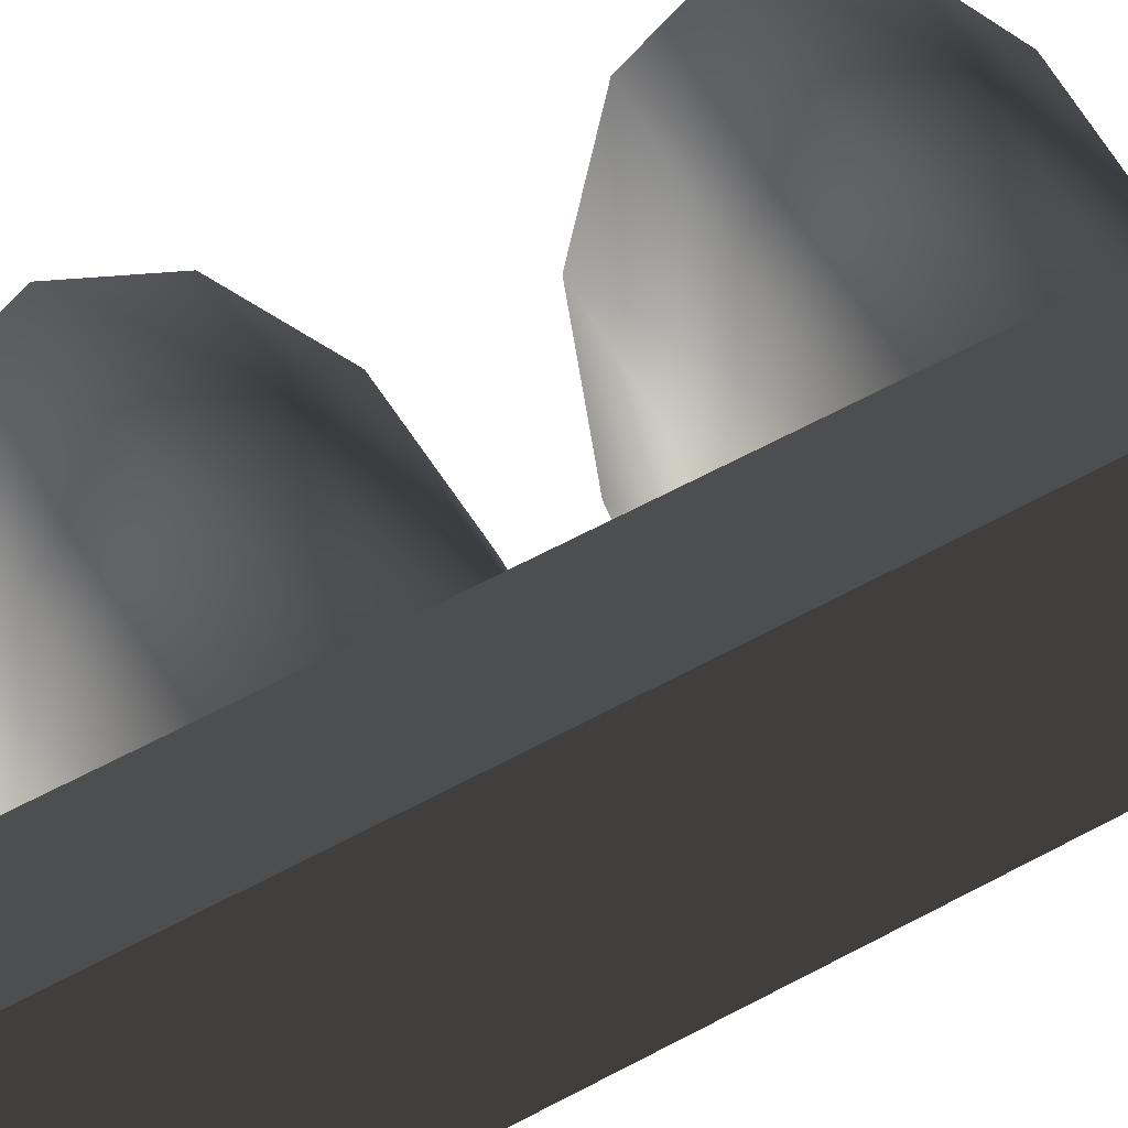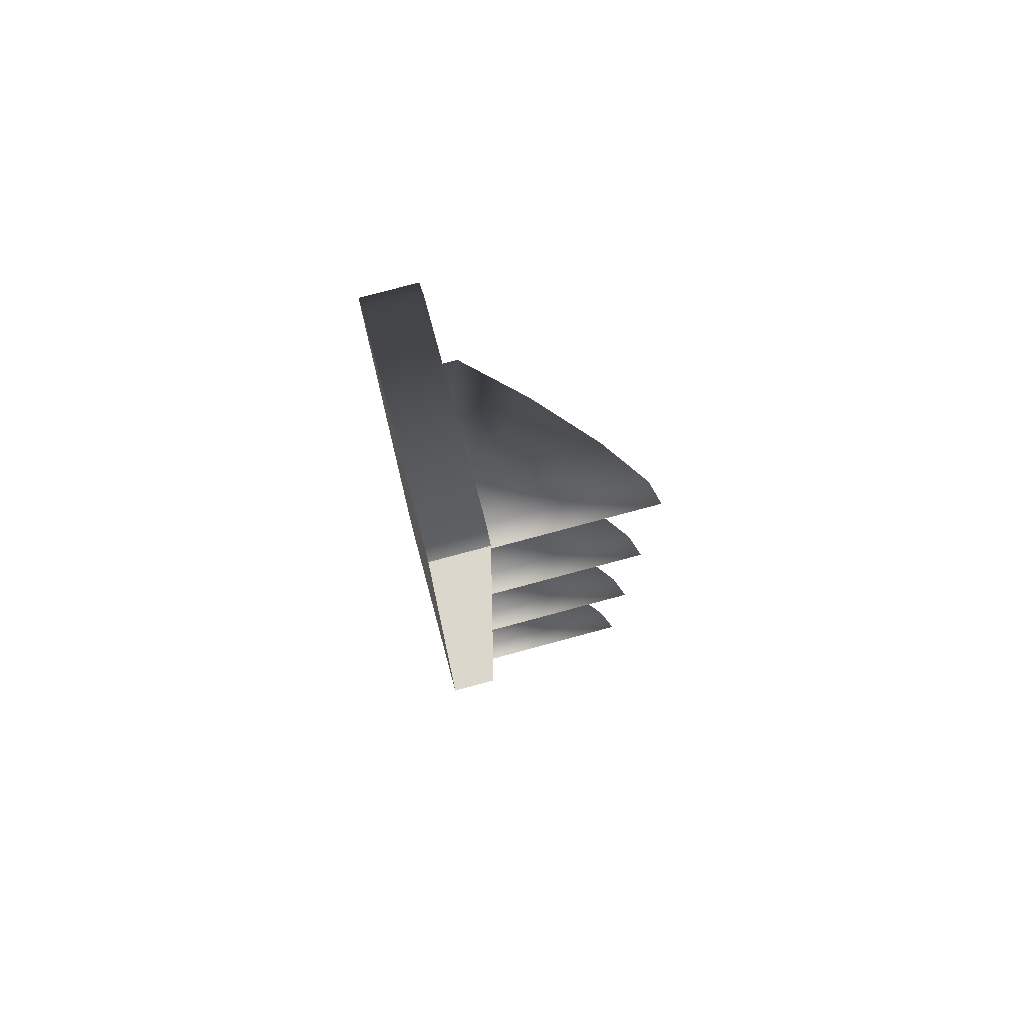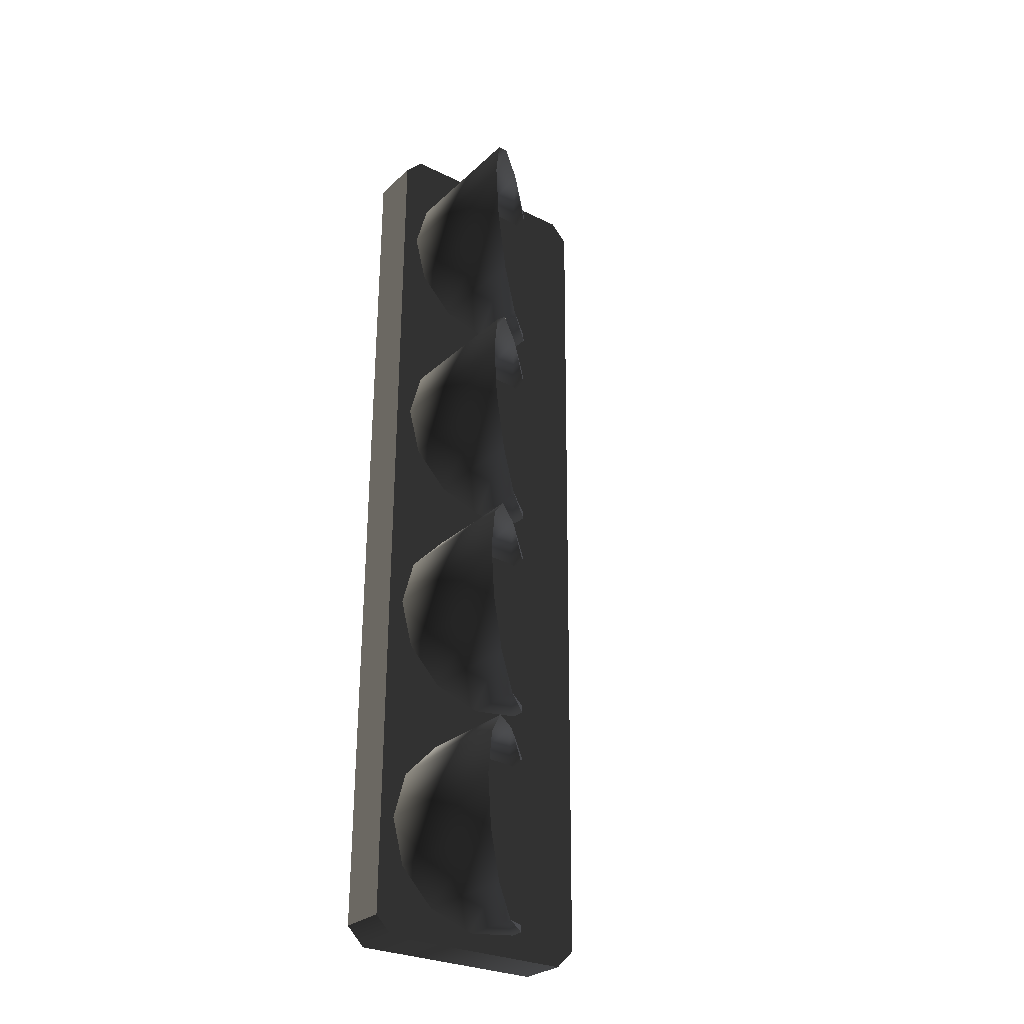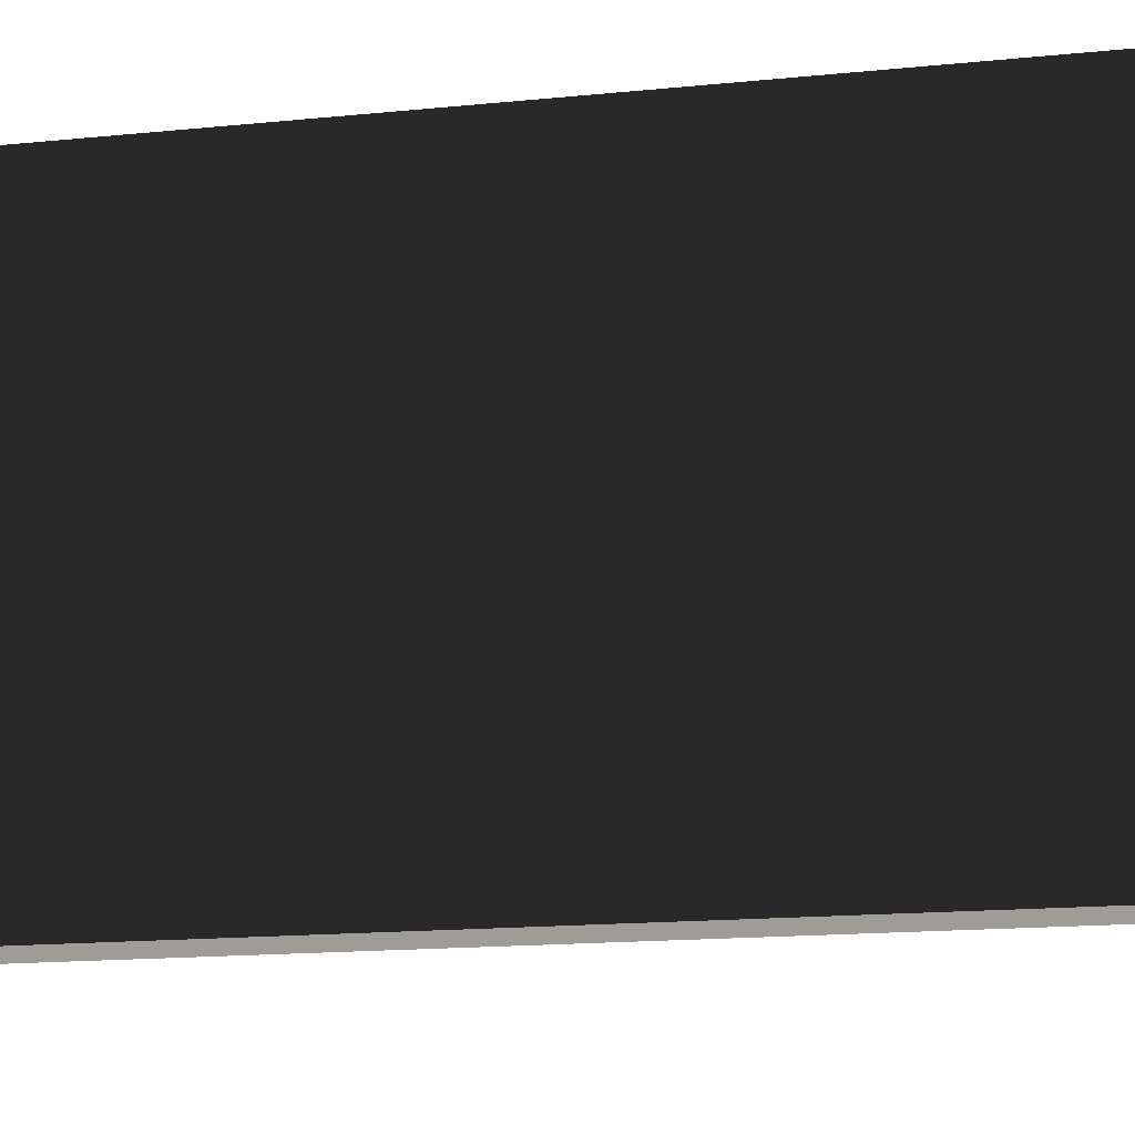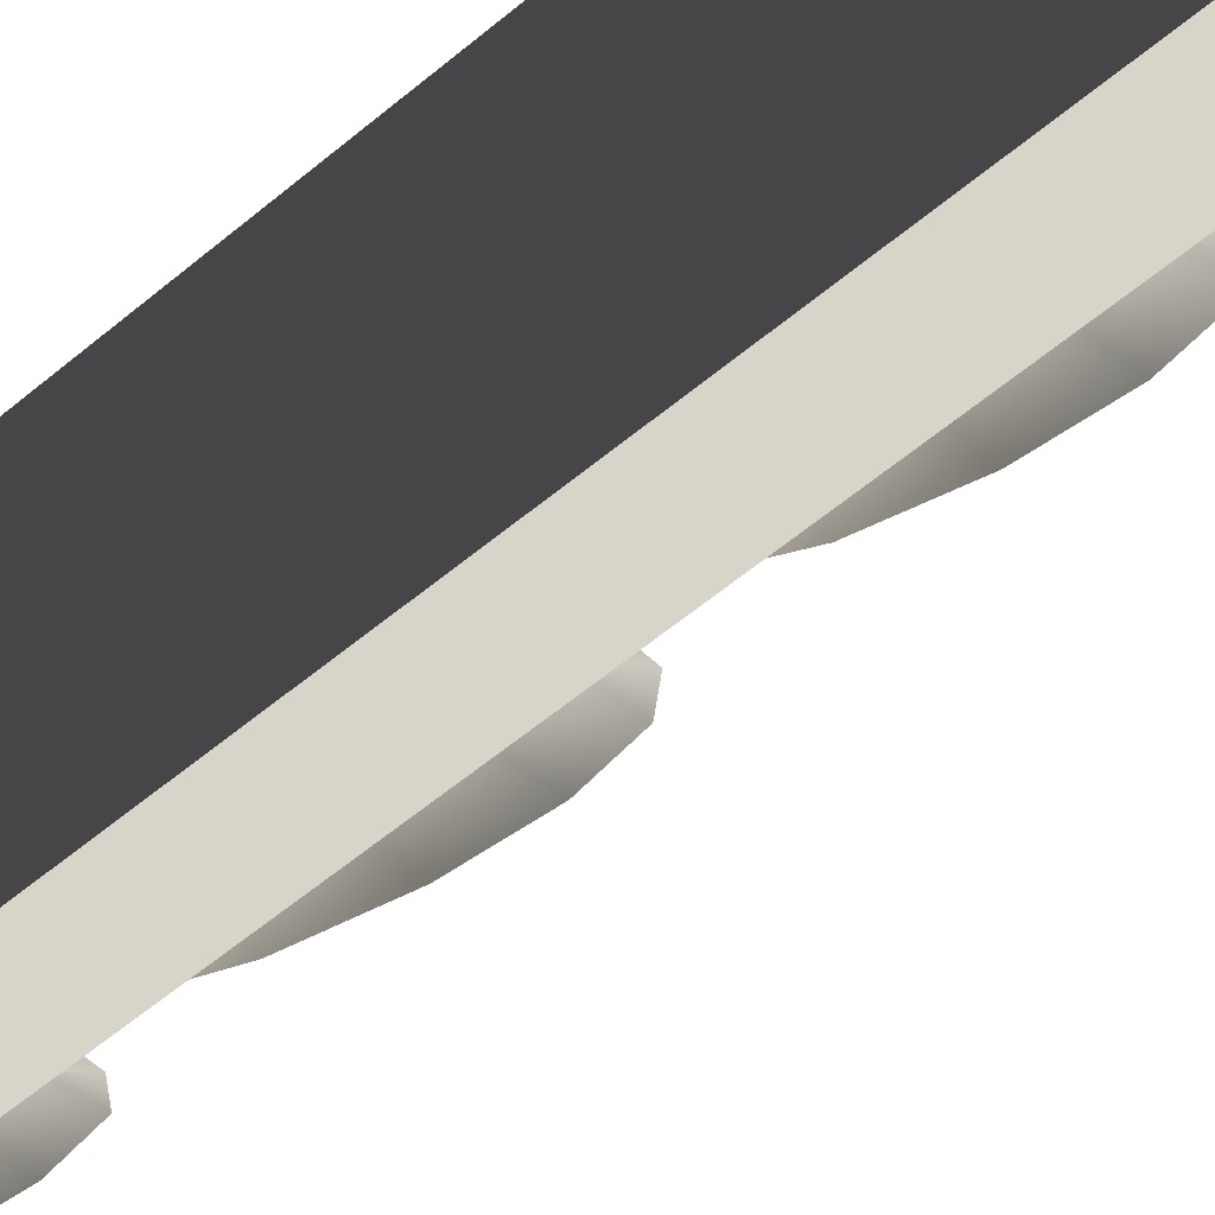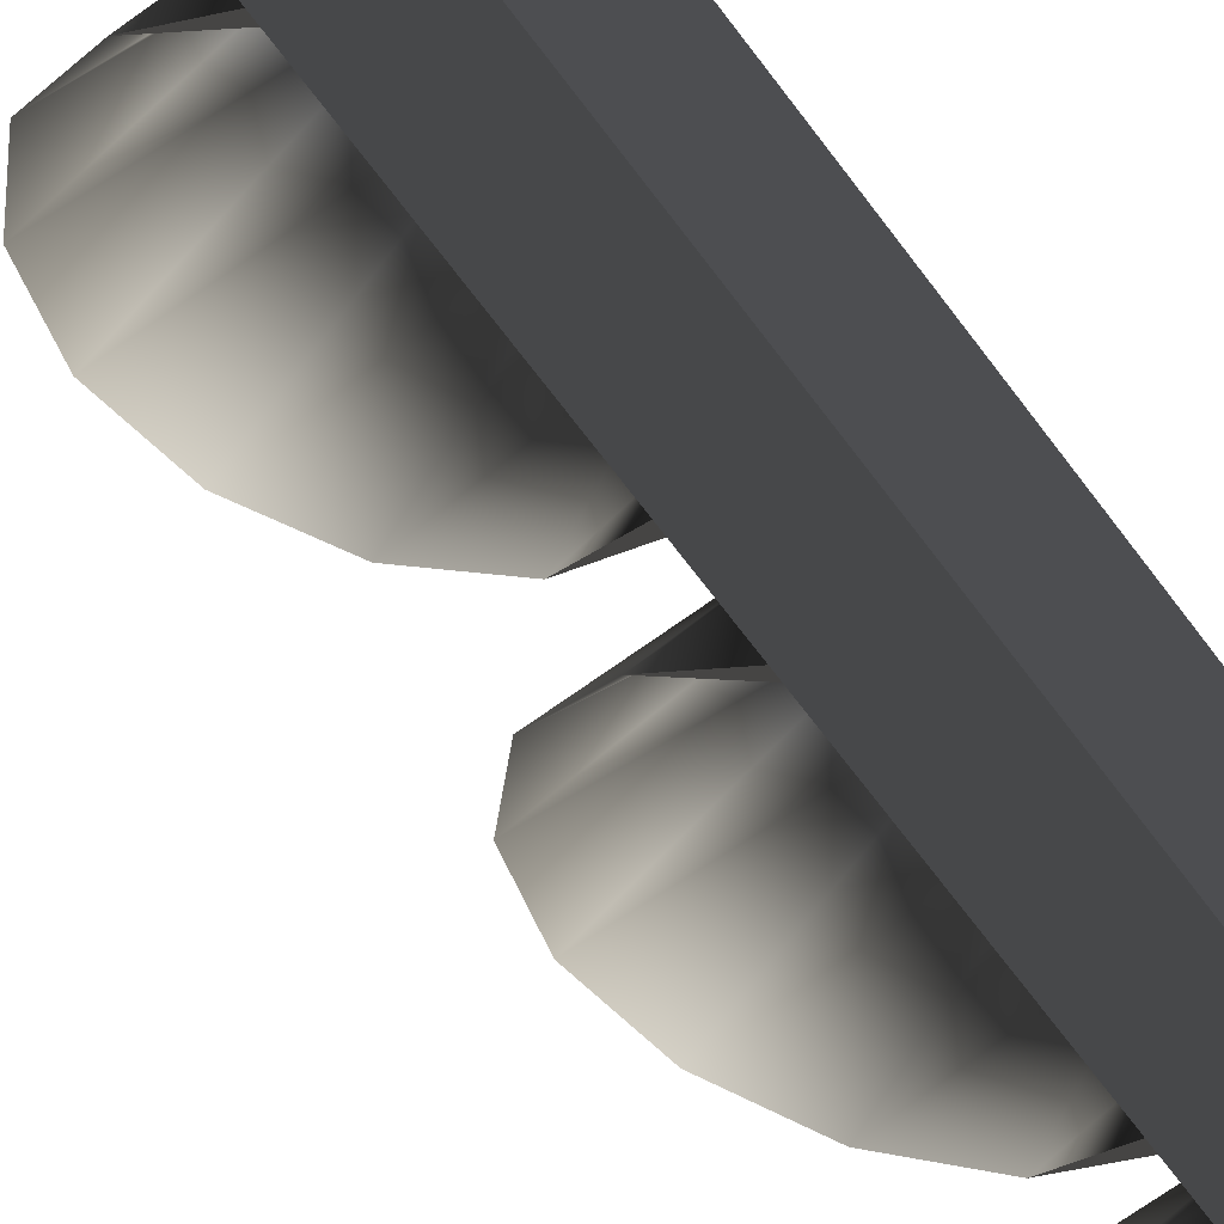
<metadata>
{"format":"obj","ext":"obj","renderer":"f3d","projection":"perspective","resolution":1024,"background":"white","views":[{"elev":60.0,"azim":-119.7,"up":"+Z"},{"elev":77.6,"azim":-15.1,"up":"+Y"},{"elev":-28.5,"azim":53.8,"up":"+Y"},{"elev":-8.6,"azim":-69.4,"up":"+Z"},{"elev":-50.9,"azim":-47.0,"up":"+Z"},{"elev":-67.0,"azim":-144.0,"up":"+Z"}]}
</metadata>
<code>
v -0.146 1.288 0.359
v -0.1513 0.6585 0.359
v -0.3018 1.289 0.359
v 0.02118 -1.347 0.03347
v -0.1205 -1.309 -0.1083
v -0.1242 -1.329 -0.1119
v -0.1169 -0.8081 -0.1083
v 0.02544 -0.7723 0.03346
v -0.1203 -0.7883 -0.1119
v -0.1205 -1.309 -0.1083
v -0.1865 -1.328 -0.1119
v -0.1242 -1.329 -0.1119
v -0.1863 -1.309 -0.1083
v -0.1824 -0.7878 -0.1119
v -0.1169 -0.8081 -0.1083
v -0.1203 -0.7883 -0.1119
v -0.1826 -0.8077 -0.1083
v 0.02622 -0.6598 0.03095
v -0.1154 -0.6218 -0.1109
v -0.1192 -0.6416 -0.1144
v -0.1117 -0.1189 -0.1109
v 0.03048 -0.08303 0.03095
v -0.1151 -0.09903 -0.1144
v -0.1154 -0.6218 -0.1109
v -0.1814 -0.6412 -0.1144
v -0.1192 -0.6416 -0.1144
v -0.1813 -0.6213 -0.1108
v -0.1774 -0.09856 -0.1144
v -0.1117 -0.1189 -0.1109
v -0.1151 -0.09903 -0.1144
v -0.1776 -0.1184 -0.1108
v 0.03133 0.02369 0.02842
v -0.1104 0.06162 -0.1134
v -0.1142 0.04183 -0.1169
v -0.1067 0.5641 -0.1134
v 0.03554 0.5999 0.02843
v -0.1102 0.584 -0.1169
v -0.1763 0.04228 -0.1169
v -0.1104 0.06162 -0.1134
v -0.1762 0.0621 -0.1134
v -0.1142 0.04183 -0.1169
v -0.1067 0.5641 -0.1134
v -0.1723 0.5844 -0.1169
v -0.1725 0.5646 -0.1134
v -0.1102 0.584 -0.1169
v 0.03638 0.7212 0.02844
v -0.1053 0.7592 -0.1134
v -0.109 0.7394 -0.1169
v -0.1017 1.26 -0.1134
v 0.04068 1.296 0.02842
v -0.1051 1.28 -0.1169
v -0.1713 0.7398 -0.1169
v -0.1053 0.7592 -0.1134
v -0.1711 0.7597 -0.1134
v -0.109 0.7394 -0.1169
v -0.1017 1.26 -0.1134
v -0.1673 1.281 -0.1169
v -0.1674 1.261 -0.1134
v -0.1051 1.28 -0.1169
v -0.3205 -1.341 0.359
v -0.1629 -0.711 0.359
v -0.1682 -1.342 0.359
v -0.3018 1.289 0.359
v -0.1629 -0.711 0.359
v -0.1571 -0.02686 0.359
v -0.1513 0.6585 0.359
v -0.1459 1.288 -0.3336
v -0.3018 1.289 -0.3336
v -0.1512 0.6585 -0.3336
v -0.3205 -1.341 -0.3336
v -0.1682 -1.342 -0.3336
v -0.1628 -0.711 -0.3336
v -0.1628 -0.711 -0.3336
v -0.3018 1.289 -0.3336
v -0.1571 -0.02687 -0.3336
v -0.1512 0.6585 -0.3336
v -0.1455 1.342 -0.2796
v -0.3014 1.343 0.305
v -0.3013 1.343 -0.2796
v -0.1455 1.342 0.305
v -0.3018 1.289 -0.3336
v -0.1459 1.288 -0.3336
v -0.3205 -1.341 -0.3336
v -0.321 -1.395 0.305
v -0.3209 -1.395 -0.2796
v -0.3205 -1.341 0.359
v -0.3018 1.289 0.359
v -0.3018 1.289 -0.3336
v -0.3013 1.343 -0.2796
v -0.3014 1.343 0.305
v -0.146 1.288 0.359
v -0.3014 1.343 0.305
v -0.1455 1.342 0.305
v -0.3018 1.289 0.359
v -0.3205 -1.341 0.359
v -0.1687 -1.396 0.305
v -0.321 -1.395 0.305
v -0.1682 -1.342 0.359
v -0.3209 -1.395 -0.2796
v -0.1682 -1.342 -0.3336
v -0.3205 -1.341 -0.3336
v -0.1687 -1.396 -0.2796
v 0.02118 -1.347 0.03347
v -0.1865 -1.328 -0.1119
v -0.1865 -1.345 0.03346
v -0.1242 -1.329 -0.1119
v 0.1652 -1.298 0.1769
v -0.1862 -1.295 0.1769
v 0.2679 -1.193 0.2787
v -0.1854 -1.189 0.2787
v 0.3056 -1.056 0.3154
v -0.1845 -1.052 0.3154
v 0.2699 -0.9179 0.2787
v -0.1834 -0.9146 0.2787
v 0.1688 -0.8112 0.1769
v -0.1826 -0.8087 0.1769
v 0.02544 -0.7723 0.03346
v -0.1823 -0.7708 0.03346
v -0.1203 -0.7883 -0.1119
v -0.1824 -0.7878 -0.1119
v -0.1205 -1.309 -0.1083
v -0.1863 -1.314 0.02751
v -0.1863 -1.309 -0.1083
v 0.02118 -1.347 0.03347
v -0.186 -1.269 0.1489
v 0.1652 -1.298 0.1769
v -0.1852 -1.168 0.2426
v 0.2679 -1.193 0.2787
v -0.1844 -1.052 0.2737
v 0.3056 -1.056 0.3154
v -0.1835 -0.9357 0.2426
v 0.2699 -0.9179 0.2787
v -0.1828 -0.8345 0.1489
v 0.1688 -0.8112 0.1769
v -0.1825 -0.8019 0.02751
v 0.02544 -0.7723 0.03346
v -0.1826 -0.8077 -0.1083
v -0.1169 -0.8081 -0.1083
v 0.02622 -0.6598 0.03095
v -0.1814 -0.6412 -0.1144
v -0.1815 -0.6582 0.03094
v -0.1192 -0.6416 -0.1144
v 0.1703 -0.6106 0.1744
v -0.1812 -0.608 0.1744
v 0.273 -0.5055 0.2761
v -0.1804 -0.5021 0.2762
v 0.3108 -0.3684 0.3129
v -0.1793 -0.3648 0.3129
v 0.275 -0.2307 0.2761
v -0.1783 -0.2274 0.2761
v 0.1739 -0.124 0.1744
v -0.1775 -0.1215 0.1744
v 0.03048 -0.08303 0.03095
v -0.1772 -0.08151 0.03094
v -0.1151 -0.09903 -0.1144
v -0.1774 -0.09856 -0.1144
v -0.1154 -0.6218 -0.1109
v -0.1812 -0.6271 0.02499
v -0.1813 -0.6213 -0.1108
v 0.02622 -0.6598 0.03095
v -0.181 -0.5822 0.1464
v 0.1703 -0.6106 0.1744
v -0.1802 -0.481 0.2401
v 0.273 -0.5055 0.2761
v -0.1794 -0.3647 0.2711
v 0.3108 -0.3684 0.3129
v -0.1784 -0.2485 0.2401
v 0.275 -0.2307 0.2761
v -0.1777 -0.1473 0.1464
v 0.1739 -0.124 0.1744
v -0.1775 -0.1126 0.02499
v 0.03048 -0.08303 0.03095
v -0.1776 -0.1184 -0.1108
v -0.1117 -0.1189 -0.1109
v 0.03133 0.02369 0.02842
v -0.1763 0.04228 -0.1169
v -0.1765 0.02523 0.02844
v -0.1142 0.04183 -0.1169
v 0.1754 0.0728 0.1719
v -0.1761 0.0754 0.1719
v 0.278 0.178 0.2736
v -0.1753 0.1813 0.2736
v 0.3158 0.3151 0.3104
v -0.1743 0.3187 0.3104
v 0.28 0.4527 0.2736
v -0.1733 0.4561 0.2736
v 0.1789 0.5594 0.1719
v -0.1725 0.562 0.1719
v 0.03554 0.5999 0.02843
v -0.1722 0.6015 0.02842
v -0.1102 0.584 -0.1169
v -0.1723 0.5844 -0.1169
v -0.1104 0.06162 -0.1134
v -0.1762 0.05636 0.02249
v -0.1762 0.0621 -0.1134
v 0.03133 0.02369 0.02842
v -0.1759 0.1012 0.1439
v 0.1754 0.0728 0.1719
v -0.1752 0.2025 0.2376
v 0.278 0.178 0.2736
v -0.1743 0.3187 0.2686
v 0.3158 0.3151 0.3104
v -0.1735 0.4349 0.2376
v 0.28 0.4527 0.2736
v -0.1727 0.5362 0.1439
v 0.1789 0.5594 0.1719
v -0.1724 0.5703 0.02248
v 0.03554 0.5999 0.02843
v -0.1725 0.5646 -0.1134
v -0.1067 0.5641 -0.1134
v 0.03638 0.7212 0.02844
v -0.1713 0.7398 -0.1169
v -0.1713 0.7228 0.02843
v -0.109 0.7394 -0.1169
v 0.1804 0.7584 0.1719
v -0.171 0.761 0.1719
v 0.283 0.8636 0.2736
v -0.1702 0.8669 0.2736
v 0.3208 1.001 0.3104
v -0.1693 1.004 0.3104
v 0.2851 1.138 0.2736
v -0.1682 1.142 0.2736
v 0.1839 1.245 0.1719
v -0.1675 1.248 0.1719
v 0.04068 1.296 0.02842
v -0.1671 1.298 0.02844
v -0.1051 1.28 -0.1169
v -0.1673 1.281 -0.1169
v -0.1053 0.7592 -0.1134
v -0.1711 0.7539 0.02248
v -0.1711 0.7597 -0.1134
v 0.03638 0.7212 0.02844
v -0.1708 0.7868 0.1439
v 0.1804 0.7584 0.1719
v -0.1701 0.8881 0.2375
v 0.283 0.8636 0.2736
v -0.1692 1.004 0.2686
v 0.3208 1.001 0.3104
v -0.1684 1.121 0.2376
v 0.2851 1.138 0.2736
v -0.1677 1.222 0.1439
v 0.1839 1.245 0.1719
v -0.1674 1.267 0.02249
v 0.04068 1.296 0.02842
v -0.1674 1.261 -0.1134
v -0.1017 1.26 -0.1134
v -0.321 -1.395 0.305
v -0.1687 -1.396 -0.2796
v -0.3209 -1.395 -0.2796
v -0.1687 -1.396 0.305
v -0.1629 -0.7114 0.01269
v -0.1571 -0.02686 0.359
v -0.1571 -0.02695 0.01269
v -0.1629 -0.711 0.359
v -0.1629 -0.7114 0.01269
v -0.1571 -0.02687 -0.3336
v -0.1628 -0.711 -0.3336
v -0.1571 -0.02695 0.01269
v -0.1629 -0.7114 0.01269
v -0.1682 -1.342 0.359
v -0.1629 -0.711 0.359
v -0.1687 -1.396 0.305
v -0.1687 -1.396 0.01269
v -0.1682 -1.342 -0.3336
v -0.1629 -0.7114 0.01269
v -0.1628 -0.711 -0.3336
v -0.1687 -1.396 0.01269
v -0.1687 -1.396 -0.2796
v -0.1455 1.342 0.305
v -0.1513 0.6585 0.359
v -0.146 1.288 0.359
v -0.1513 0.6581 0.01269
v -0.1454 1.342 0.01268
v -0.1571 -0.02695 0.01269
v -0.1571 -0.02686 0.359
v -0.1513 0.6581 0.01269
v -0.1454 1.342 0.01268
v -0.1512 0.6585 -0.3336
v -0.1459 1.288 -0.3336
v -0.1455 1.342 -0.2796
v -0.1571 -0.02695 0.01269
v -0.1571 -0.02687 -0.3336
g StartLights_1052_0
f 1 3 2
f 4 6 5
f 7 9 8
f 10 12 11
f 11 13 10
f 14 16 15
f 15 17 14
f 18 20 19
f 21 23 22
f 24 26 25
f 25 27 24
f 28 30 29
f 29 31 28
f 32 34 33
f 35 37 36
f 38 40 39
f 39 41 38
f 42 44 43
f 43 45 42
f 46 48 47
f 49 51 50
f 52 54 53
f 53 55 52
f 56 58 57
f 57 59 56
f 60 62 61
f 63 60 64
f 64 65 63
f 63 65 66
f 67 69 68
f 70 72 71
f 73 70 74
f 74 75 73
f 74 76 75
f 77 79 78
f 78 80 77
f 81 79 77
f 77 82 81
f 83 85 84
f 83 84 86
f 83 86 87
f 87 88 83
f 87 89 88
f 87 90 89
f 91 93 92
f 92 94 91
f 95 97 96
f 96 98 95
f 99 101 100
f 100 102 99
f 103 105 104
f 104 106 103
f 105 103 107
f 107 108 105
f 108 107 109
f 109 110 108
f 110 109 111
f 112 110 111
f 111 113 112
f 113 114 112
f 114 113 115
f 115 116 114
f 116 115 117
f 117 118 116
f 118 117 119
f 119 120 118
f 121 123 122
f 122 124 121
f 124 122 125
f 125 126 124
f 126 125 127
f 127 128 126
f 128 127 129
f 129 130 128
f 130 129 131
f 131 132 130
f 132 131 133
f 133 134 132
f 134 133 135
f 135 136 134
f 136 135 137
f 137 138 136
f 139 141 140
f 140 142 139
f 141 139 143
f 143 144 141
f 144 143 145
f 145 146 144
f 146 145 147
f 148 146 147
f 147 149 148
f 149 150 148
f 150 149 151
f 151 152 150
f 152 151 153
f 153 154 152
f 154 153 155
f 155 156 154
f 157 159 158
f 158 160 157
f 160 158 161
f 161 162 160
f 162 161 163
f 163 164 162
f 164 163 165
f 165 166 164
f 166 165 167
f 167 168 166
f 168 167 169
f 169 170 168
f 170 169 171
f 171 172 170
f 172 171 173
f 173 174 172
f 175 177 176
f 176 178 175
f 177 175 179
f 179 180 177
f 180 179 181
f 181 182 180
f 182 181 183
f 183 184 182
f 184 183 185
f 185 186 184
f 186 185 187
f 187 188 186
f 188 187 189
f 189 190 188
f 190 189 191
f 191 192 190
f 193 195 194
f 194 196 193
f 196 194 197
f 197 198 196
f 198 197 199
f 199 200 198
f 200 199 201
f 201 202 200
f 202 201 203
f 203 204 202
f 204 203 205
f 205 206 204
f 206 205 207
f 207 208 206
f 208 207 209
f 209 210 208
f 211 213 212
f 212 214 211
f 213 211 215
f 215 216 213
f 216 215 217
f 217 218 216
f 218 217 219
f 219 220 218
f 220 219 221
f 221 222 220
f 222 221 223
f 223 224 222
f 224 223 225
f 225 226 224
f 226 225 227
f 227 228 226
f 229 231 230
f 230 232 229
f 232 230 233
f 233 234 232
f 234 233 235
f 235 236 234
f 236 235 237
f 237 238 236
f 238 237 239
f 239 240 238
f 240 239 241
f 241 242 240
f 242 241 243
f 243 244 242
f 244 243 245
f 245 246 244
f 247 249 248
f 248 250 247
f 251 253 252
f 252 254 251
f 255 257 256
f 256 258 255
f 259 261 260
f 259 260 262
f 262 263 259
f 264 266 265
f 265 267 264
f 268 264 267
f 269 271 270
f 269 270 272
f 272 273 269
f 274 272 270
f 270 275 274
f 276 278 277
f 278 279 277
f 279 280 277
f 278 276 281
f 281 282 278

</code>
